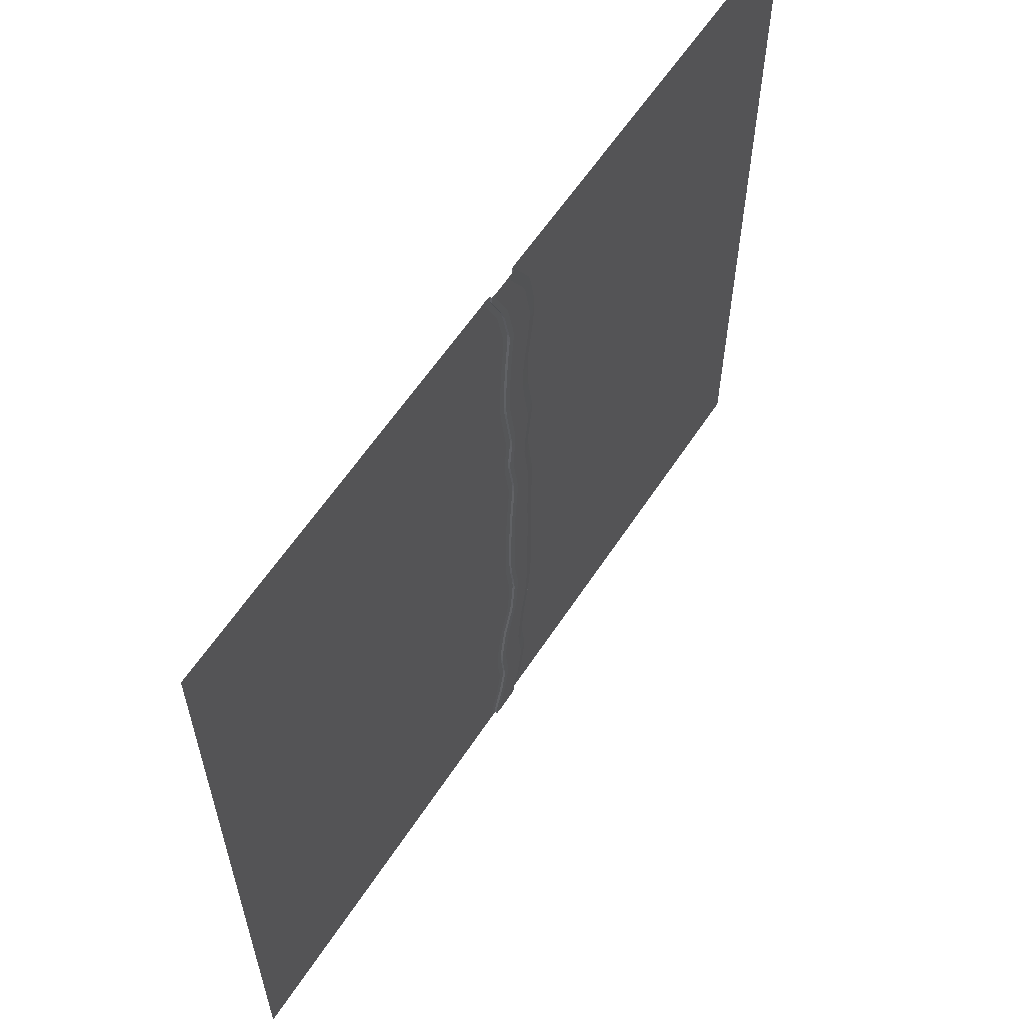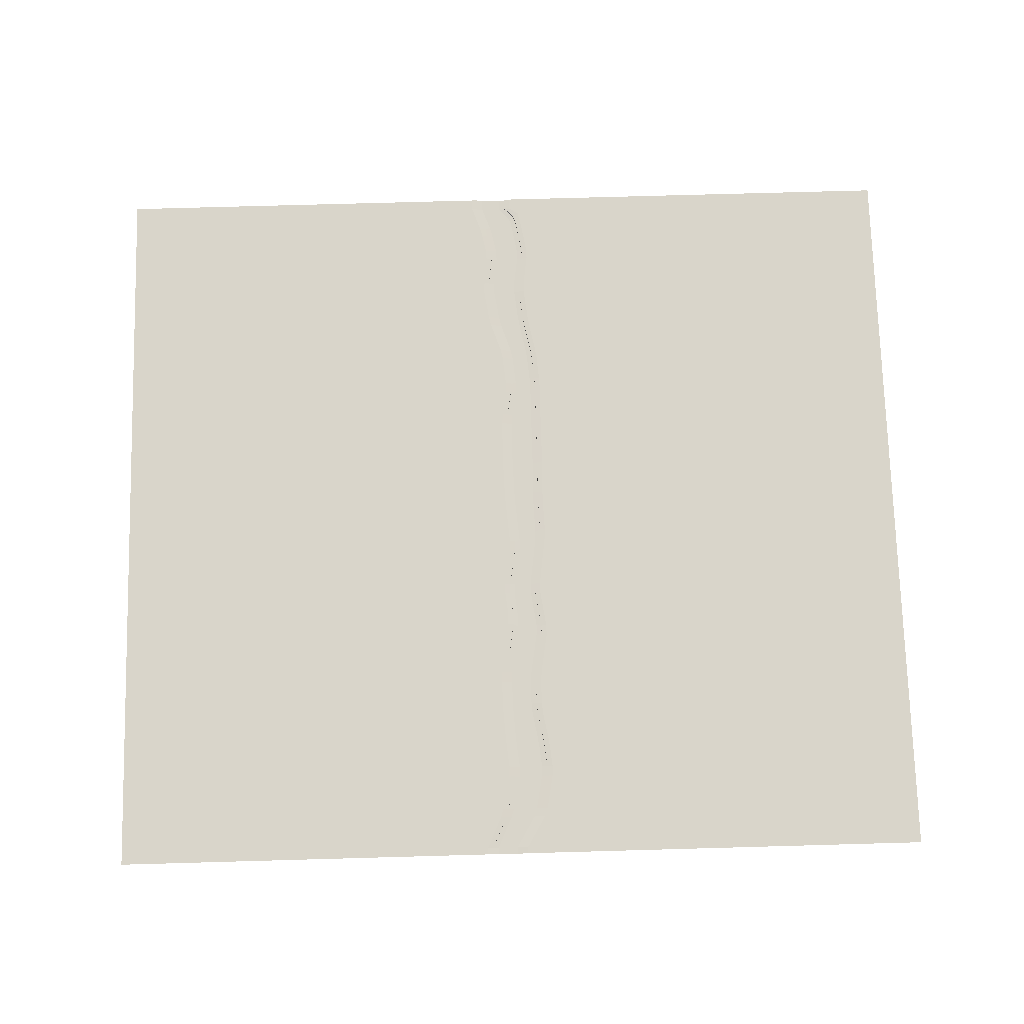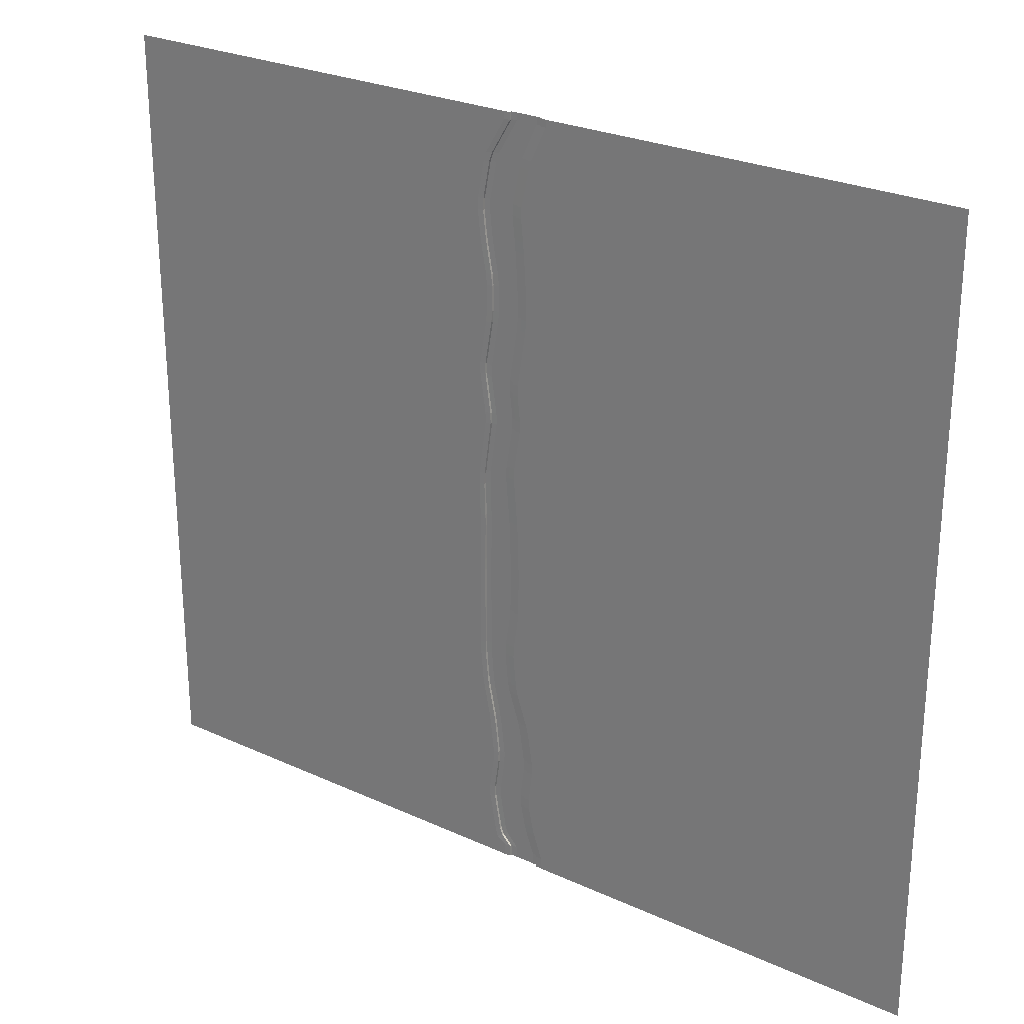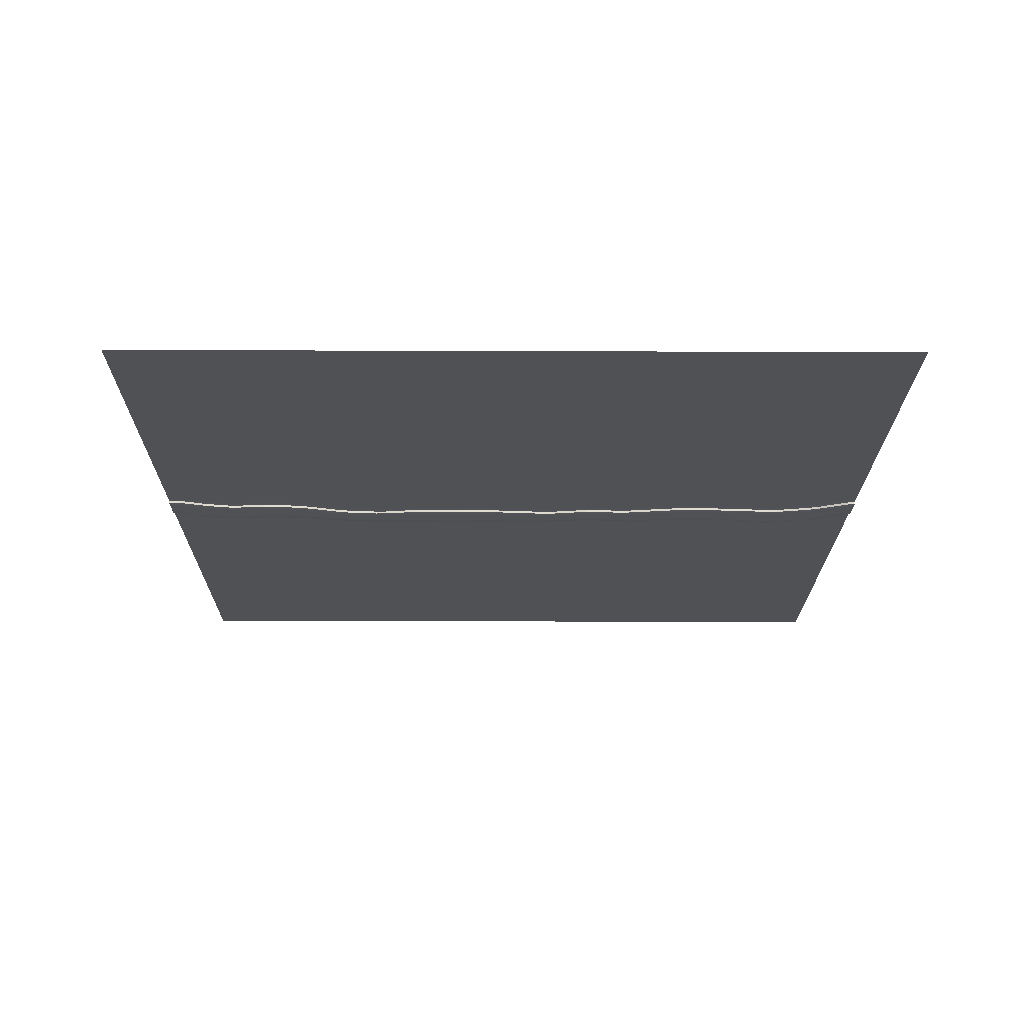
<metadata>
{"format":"obj","ext":"obj","renderer":"f3d","projection":"perspective","resolution":1024,"background":"white","views":[{"elev":60.1,"azim":-56.9,"up":"+Z"},{"elev":74.6,"azim":-1.6,"up":"+Y"},{"elev":26.2,"azim":-144.1,"up":"+Z"},{"elev":-20.0,"azim":-90.4,"up":"+Y"}]}
</metadata>
<code>
o Plane_Plane.001
v -80.48 0 80
v 100 0 80
v -80.48 0 -80
v 100 0 -80
v -80.48 0 -77.6
v 100 0 -77.6
v -80.48 0 78.55
v 100 0 78.55
v 11.24 0 80
v 10.06 -0.05198 80
v 10.06 -0.05198 -80
v 11.28 0 -80
v 11.28 0 -77.6
v 10.06 -0.05198 -77.6
v 11.25 0 78.55
v 10.06 -0.05198 78.55
v 2.153 0 -80
v 3.363 -0.05198 -80
v 2.147 0 -77.6
v 3.363 -0.05198 -77.6
v 3.363 -0.05198 78.55
v 2.179 0 78.55
v 3.363 -0.05198 80
v 2.184 0 80
v 4.544 -0.5849 80
v 3.363 -0.5329 80
v 10.06 -0.5329 80
v 8.866 -0.5849 80
v 10.06 -0.5329 78.55
v 8.86 -0.5849 78.55
v 10.06 -0.5329 -77.6
v 8.746 -0.5849 -77.6
v 8.756 -0.5849 -80
v 10.06 -0.5329 -80
v 3.363 -0.5329 -80
v 4.625 -0.5849 -80
v 3.363 -0.5329 -77.6
v 4.634 -0.5849 -77.6
v 4.55 -0.5849 78.55
v 3.363 -0.5329 78.55
v 100 0 60.36
v 100 0 62.6
v -80.48 0 62.58
v -80.48 0 60.35
v 100 0 38.33
v 100 0 40.64
v -80.48 0 40.64
v -80.48 0 38.32
v 100 0 -66.59
v 100 0 -64.36
v -80.48 0 -64.36
v -80.48 0 -66.57
v -80.48 0 -47.06
v -80.48 0 -49.15
v 100 0 -49.18
v 100 0 -47.01
v -80.48 0 6.686
v -80.48 -0 4.381
v 100 0 4.356
v 100 0 6.688
v -80.48 0 55.94
v -80.48 0 53.62
v 100 0 53.66
v 100 0 55.93
v -80.48 0 19.78
v -80.48 0 17.51
v 100 0 17.5
v 100 0 19.76
v -80.48 0 29.89
v -80.48 0 27.63
v 100 0 27.64
v 100 0 29.89
v -80.48 0 -30.91
v -80.48 0 -33.23
v 100 0 -33.23
v 100 0 -30.9
v -80.48 0 -12.69
v -80.48 0 -15.09
v 100 0 -15.09
v 100 0 -12.7
v -80.48 0 -2.385
v -80.48 0 -4.763
v 100 0 -4.764
v 100 0 -2.377
v 100 0 -23.78
v 100 0 -21.41
v -80.48 0 -21.41
v -80.48 0 -23.74
v -80.48 0 71.74
v -80.48 0 69.93
v 100 0 69.91
v 100 0 71.67
v 100 0 -40.7
v 100 0 -38.5
v -80.48 0 -38.51
v -80.48 0 -40.63
v 100 0 -57.94
v 100 0 -55.66
v -80.48 0 -55.68
v -80.48 0 -57.95
v 100 0 -72.84
v 100 0 -70.64
v -80.48 0 -70.57
v -80.48 0 -72.39
v 100 0 45.82
v 100 0 48.13
v -80.48 0 48.17
v -80.48 0 45.82
v 17.28 0 62.59
v 17.35 0 60.36
v 16.16 -0.05198 60.36
v 16.08 -0.05198 62.58
v 8.59 -0.05198 62.57
v 8.688 -0.05198 60.36
v 7.514 0 60.35
v 7.41 0 62.58
v 16.08 -0.5329 62.58
v 16.16 -0.5329 60.36
v 14.95 -0.5849 60.36
v 14.87 -0.5849 62.58
v 9.771 -0.5849 62.58
v 9.866 -0.5849 60.36
v 8.688 -0.5329 60.36
v 8.59 -0.5329 62.57
v 15.36 -0 40.75
v 15.55 -0 38.44
v 14.39 -0.05198 38.48
v 14.2 -0.05198 40.78
v 7.492 -0.05198 40.64
v 7.645 -0.05198 38.33
v 6.497 0 38.33
v 6.343 0 40.64
v 14.2 -0.5329 40.78
v 14.39 -0.5329 38.48
v 13.19 -0.5849 38.45
v 13.01 -0.5849 40.75
v 8.65 -0.5849 40.66
v 8.802 -0.5849 38.36
v 7.644 -0.5329 38.33
v 7.492 -0.5329 40.64
v 15.12 0 -64.37
v 15.09 0 -66.58
v 13.92 -0.05198 -66.58
v 13.95 -0.05198 -64.37
v 6.551 -0.05198 -64.36
v 6.475 -0.05198 -66.56
v 5.245 0 -66.57
v 5.324 0 -64.36
v 13.95 -0.5329 -64.37
v 13.92 -0.5329 -66.57
v 12.79 -0.5849 -66.57
v 12.81 -0.5849 -64.37
v 7.781 -0.5849 -64.36
v 7.702 -0.5849 -66.57
v 6.475 -0.5329 -66.56
v 6.552 -0.5329 -64.37
v 15.2 0 -47.01
v 14.87 0 -49.18
v 13.71 -0.05198 -49.17
v 14.04 -0.05198 -47.03
v 7.234 -0.05198 -47.08
v 6.756 -0.05198 -49.14
v 5.538 0 -49.15
v 6.022 0 -47.07
v 14.04 -0.5329 -47.02
v 13.71 -0.5329 -49.16
v 12.57 -0.5849 -49.15
v 12.89 -0.5849 -47.03
v 8.478 -0.5849 -47.06
v 7.992 -0.5849 -49.15
v 6.756 -0.5329 -49.14
v 7.235 -0.5329 -47.08
v 17.25 0 6.685
v 17.36 0 4.356
v 16.24 -0.05198 4.357
v 16.13 -0.05198 6.68
v 10.16 -0.05198 9.55
v 10.25 -0.05198 7.257
v 9.098 -0 7.218
v 9.013 -0 9.517
v 16.13 -0.5329 6.68
v 16.24 -0.5329 4.357
v 15.13 -0.5849 4.892
v 15.02 -0.5849 7.216
v 11.27 -0.5849 9.025
v 11.36 -0.5849 6.721
v 10.25 -0.5329 7.259
v 10.16 -0.5329 9.553
v 16.88 0 55.93
v 16.56 0 53.66
v 15.37 -0.05198 53.67
v 15.69 -0.05198 55.93
v 8.216 -0.05198 55.93
v 8.015 -0.05198 53.63
v 6.856 0 53.62
v 7.054 0 55.94
v 15.69 -0.5329 55.93
v 15.37 -0.5329 53.66
v 14.17 -0.5849 53.65
v 14.49 -0.5849 55.93
v 9.385 -0.5849 55.93
v 9.181 -0.5849 53.64
v 8.015 -0.5329 53.63
v 8.216 -0.5329 55.93
v 14.67 -0.05198 17.51
v 14.69 -0.05198 19.75
v 15.83 0 19.76
v 15.81 0 17.5
v 7.725 -0 17.51
v 7.671 0 19.77
v 8.829 -0.05198 19.77
v 8.882 -0.05198 17.52
v 13.63 -0.5849 17.51
v 13.64 -0.5849 19.76
v 14.69 -0.5329 19.76
v 14.67 -0.5329 17.51
v 8.882 -0.5329 17.52
v 8.828 -0.5329 19.77
v 9.869 -0.5849 19.77
v 9.922 -0.5849 17.51
v 17.27 0 -30.9
v 17.19 0 -33.23
v 16.06 -0.05198 -33.23
v 16.15 -0.05198 -30.9
v 10.29 -0.05198 -29.75
v 10.37 -0.05198 -32.05
v 9.188 0 -32.07
v 9.115 0 -29.76
v 16.15 -0.5329 -30.91
v 16.06 -0.5329 -33.23
v 14.95 -0.5849 -33
v 15.04 -0.5849 -30.69
v 11.49 -0.5849 -29.98
v 11.57 -0.5849 -32.3
v 10.37 -0.5329 -32.05
v 10.29 -0.5329 -29.74
v 17.23 -0 -12.22
v 17.25 -0 -14.62
v 16.13 -0.05198 -14.42
v 16.11 -0.05198 -12.03
v 9.109 -0.05198 -12.69
v 9.098 -0.05198 -15.09
v 7.949 0 -15.09
v 7.962 0 -12.69
v 16.11 -0.5329 -12.03
v 16.13 -0.5329 -14.42
v 15.03 -0.5849 -14.53
v 15.01 -0.5849 -12.13
v 10.25 -0.5849 -12.58
v 10.24 -0.5849 -14.98
v 9.098 -0.5329 -15.09
v 9.109 -0.5329 -12.69
v 15.83 -0.05198 27.64
v 15.82 -0.05198 29.88
v 16.97 -0 29.88
v 16.98 0 27.64
v 9.338 -0.05198 27.08
v 9.379 -0.05198 24.83
v 8.224 0 24.86
v 8.182 0 27.12
v 14.71 -0.5849 27.14
v 14.69 -0.5849 29.39
v 15.82 -0.5329 29.87
v 15.83 -0.5329 27.64
v 10.43 -0.5849 27.55
v 10.47 -0.5849 25.3
v 9.379 -0.5329 24.83
v 9.339 -0.5329 27.07
v 15.99 -0.05198 -4.764
v 16.01 -0.05198 -2.378
v 17.13 0 -2.377
v 17.1 -0 -4.764
v 8.176 0 -4.763
v 8.306 -0 -2.386
v 9.45 -0.05198 -2.387
v 9.321 -0.05198 -4.763
v 14.88 -0.5849 -4.764
v 14.89 -0.5849 -2.381
v 16.01 -0.5329 -2.38
v 15.99 -0.5329 -4.764
v 9.321 -0.5329 -4.763
v 9.45 -0.5329 -2.386
v 10.6 -0.5849 -2.384
v 10.46 -0.5849 -4.763
v 16.12 -0.05198 -23.78
v 16.12 -0.05198 -21.41
v 17.24 -0 -21.41
v 17.24 0 -23.78
v 8.256 0 -24.34
v 8.058 0 -22.01
v 9.215 -0.05198 -22.02
v 9.417 -0.05198 -24.34
v 15.02 -0.5849 -23.86
v 15.02 -0.5849 -21.5
v 16.12 -0.5329 -21.41
v 16.12 -0.5329 -23.77
v 9.417 -0.5329 -24.34
v 9.215 -0.5329 -22.02
v 10.36 -0.5849 -21.91
v 10.56 -0.5849 -24.25
v 14.72 -0.05198 69.93
v 14.14 -0.05198 71.64
v 15.34 0 71.65
v 15.93 0 69.92
v 5.854 0 69.93
v 5.297 0 71.72
v 6.498 -0.05198 71.7
v 7.045 -0.05198 69.94
v 13.5 -0.5849 69.93
v 12.91 -0.5849 71.66
v 14.14 -0.5329 71.64
v 14.72 -0.5329 69.93
v 7.045 -0.5329 69.94
v 6.5 -0.5329 71.7
v 7.699 -0.5849 71.7
v 8.242 -0.5849 69.93
v 8.164 0 -40.62
v 8.586 0 -38.51
v 9.774 -0.05198 -38.51
v 9.359 -0.05198 -40.61
v 9.358 -0.5329 -40.62
v 9.774 -0.5329 -38.51
v 11 -0.5849 -38.51
v 10.58 -0.5849 -40.64
v 15.32 -0.05198 -40.68
v 15.62 -0.05198 -38.51
v 16.76 0 -38.51
v 16.46 0 -40.7
v 14.19 -0.5849 -40.66
v 14.49 -0.5849 -38.51
v 15.62 -0.5329 -38.51
v 15.32 -0.5329 -40.67
v 13.03 -0.05198 -57.94
v 13 -0.05198 -55.67
v 14.16 0 -55.66
v 14.2 0 -57.94
v 4.521 0 -57.95
v 4.549 0 -55.68
v 5.77 -0.05198 -55.68
v 5.743 -0.05198 -57.94
v 11.89 -0.5849 -57.94
v 11.85 -0.5849 -55.67
v 13 -0.5329 -55.67
v 13.03 -0.5329 -57.94
v 5.743 -0.5329 -57.94
v 5.77 -0.5329 -55.68
v 7.003 -0.5849 -55.68
v 6.974 -0.5849 -57.94
v 12.04 -0.05198 -75.55
v 12.63 -0.05198 -74.06
v 13.77 0 -74.25
v 13.25 0 -76.24
v 3.942 0 -72.37
v 4.416 0 -70.57
v 5.647 -0.05198 -70.58
v 5.184 -0.05198 -72.34
v 10.98 -0.5849 -75.09
v 11.59 -0.5849 -73.55
v 12.63 -0.5329 -74.07
v 12.03 -0.5329 -75.56
v 5.191 -0.5329 -72.32
v 5.646 -0.5329 -70.58
v 6.759 -0.5849 -71.14
v 6.311 -0.5849 -72.84
v 14.18 -0.05198 45.82
v 14.38 -0.05198 48.12
v 15.55 0 48.13
v 15.35 -0 45.82
v 6.403 0 45.82
v 6.493 0 48.17
v 7.645 -0.05198 48.17
v 7.553 -0.05198 45.82
v 12.99 -0.5849 45.82
v 13.18 -0.5849 48.14
v 14.38 -0.5329 48.13
v 14.18 -0.5329 45.82
v 7.553 -0.5329 45.82
v 7.645 -0.5329 48.16
v 8.803 -0.5849 48.15
v 8.711 -0.5849 45.82
f 14 11 34 31
f 356 20 19 353
f 10 16 29 27
f 104 353 19 5
f 25 28 30 39
f 352 101 6 13
f 18 20 37 35
f 360 31 32 357
f 21 23 26 40
f 39 315 314 40
f 38 32 33 36
f 110 41 64 189
f 13 6 4 12
f 29 311 310 30
f 304 109 112 301
f 113 308 313 124
f 316 121 124 313
f 44 115 196 61
f 90 305 116 43
f 111 192 197 118
f 336 97 50 141
f 380 137 140 377
f 108 369 132 47
f 48 131 260 69
f 127 254 263 134
f 54 163 338 99
f 348 153 156 345
f 100 337 148 51
f 52 147 354 103
f 143 350 359 150
f 142 49 102 351
f 138 135 262 265
f 332 165 168 329
f 220 185 188 217
f 177 212 217 188
f 62 195 370 107
f 175 270 279 182
f 66 209 180 57
f 308 113 116 305
f 312 117 120 309
f 122 119 200 201
f 126 45 72 255
f 202 379 378 203
f 264 215 214 261
f 74 227 318 95
f 266 219 218 267
f 223 326 331 230
f 208 67 60 173
f 174 59 84 271
f 161 320 321 172
f 58 179 274 81
f 320 161 164 317
f 78 243 290 87
f 292 225 228 289
f 225 292 297 236
f 300 233 236 297
f 88 289 228 73
f 284 249 252 281
f 241 276 281 252
f 7 22 306 89
f 239 286 295 246
f 82 273 244 77
f 376 133 136 373
f 372 129 132 369
f 256 71 68 207
f 212 177 180 209
f 216 181 184 213
f 186 183 278 283
f 70 259 210 65
f 272 83 80 237
f 288 85 76 221
f 250 247 294 299
f 280 245 248 277
f 276 241 244 273
f 21 307 306 22
f 5 19 17 3
f 364 38 37 361
f 1 24 22 7
f 368 105 46 125
f 324 169 172 321
f 296 229 232 293
f 222 75 94 327
f 234 231 330 323
f 238 79 86 287
f 145 340 345 156
f 159 334 343 166
f 96 317 164 53
f 158 55 98 335
f 170 167 342 347
f 15 8 92 303
f 328 93 56 157
f 154 151 358 363
f 344 149 152 341
f 340 145 148 337
f 129 372 377 140
f 194 371 370 195
f 190 63 106 367
f 198 375 374 199
f 258 211 210 259
f 9 15 16 10
f 349 14 31 360
f 13 12 11 14
f 20 18 17 19
f 20 356 361 37
f 23 21 22 24
f 27 29 30 28
f 364 357 32 38
f 31 34 33 32
f 38 36 35 37
f 25 39 40 26
f 110 189 192 111
f 114 193 196 115
f 118 197 200 119
f 122 201 204 123
f 126 255 254 127
f 130 257 260 131
f 134 263 262 135
f 138 265 268 139
f 142 351 350 143
f 146 355 354 147
f 150 359 358 151
f 154 363 362 155
f 257 130 139 268
f 336 141 144 333
f 174 271 270 175
f 178 275 274 179
f 182 279 278 183
f 186 283 282 187
f 301 112 117 312
f 193 114 123 204
f 316 309 120 121
f 368 125 128 365
f 253 206 215 264
f 211 258 267 218
f 266 261 214 219
f 288 221 224 285
f 365 128 133 376
f 380 373 136 137
f 162 339 338 163
f 222 327 326 223
f 226 319 318 227
f 230 331 330 231
f 234 323 322 235
f 238 287 286 239
f 242 291 290 243
f 246 295 294 247
f 250 299 298 251
f 170 347 346 171
f 158 335 334 159
f 166 343 342 167
f 205 176 181 216
f 275 178 187 282
f 220 213 184 185
f 190 367 366 191
f 269 240 245 280
f 291 242 251 298
f 284 277 248 249
f 15 303 302 16
f 16 302 311 29
f 307 21 40 314
f 39 30 310 315
f 352 13 14 349
f 319 226 235 322
f 272 237 240 269
f 285 224 229 296
f 300 293 232 233
f 325 160 165 332
f 339 162 171 346
f 324 329 168 169
f 208 173 176 205
f 333 144 149 344
f 355 146 155 362
f 348 341 152 153
f 328 157 160 325
f 191 366 375 198
f 371 194 203 378
f 202 199 374 379
f 256 207 206 253
f 9 2 8 15
f 350 351 352 349
f 354 355 356 353
f 358 359 360 357
f 362 363 364 361
f 302 303 304 301
f 110 111 112 109
f 306 307 308 305
f 114 115 116 113
f 310 311 312 309
f 118 119 120 117
f 314 315 316 313
f 122 123 124 121
f 366 367 368 365
f 126 127 128 125
f 370 371 372 369
f 130 131 132 129
f 374 375 376 373
f 134 135 136 133
f 378 379 380 377
f 138 139 140 137
f 334 335 336 333
f 142 143 144 141
f 338 339 340 337
f 146 147 148 145
f 342 343 344 341
f 150 151 152 149
f 346 347 348 345
f 154 155 156 153
f 258 259 260 257
f 266 267 268 265
f 206 207 208 205
f 174 175 176 173
f 210 211 212 209
f 178 179 180 177
f 214 215 216 213
f 182 183 184 181
f 218 219 220 217
f 186 187 188 185
f 190 191 192 189
f 194 195 196 193
f 198 199 200 197
f 202 203 204 201
f 254 255 256 253
f 262 263 264 261
f 318 319 320 317
f 162 163 164 161
f 286 287 288 285
f 222 223 224 221
f 290 291 292 289
f 226 227 228 225
f 294 295 296 293
f 230 231 232 229
f 298 299 300 297
f 234 235 236 233
f 270 271 272 269
f 238 239 240 237
f 274 275 276 273
f 242 243 244 241
f 278 279 280 277
f 246 247 248 245
f 282 283 284 281
f 250 251 252 249
f 322 323 324 321
f 170 171 172 169
f 326 327 328 325
f 158 159 160 157
f 330 331 332 329
f 166 167 168 165
f 351 102 101 352
f 359 350 349 360
f 91 304 303 92
f 301 312 311 302
f 103 354 353 104
f 355 362 361 356
f 305 90 89 306
f 313 308 307 314
f 309 316 315 310
f 363 358 357 364
f 41 110 109 42
f 111 118 117 112
f 63 190 189 64
f 191 198 197 192
f 123 114 113 124
f 115 44 43 116
f 203 194 193 204
f 195 62 61 196
f 119 122 121 120
f 199 202 201 200
f 367 106 105 368
f 45 126 125 46
f 375 366 365 376
f 127 134 133 128
f 71 256 255 72
f 253 264 263 254
f 139 130 129 140
f 371 378 377 372
f 267 258 257 268
f 107 370 369 108
f 131 48 47 132
f 259 70 69 260
f 379 374 373 380
f 135 138 137 136
f 261 266 265 262
f 335 98 97 336
f 49 142 141 50
f 343 334 333 344
f 143 150 149 144
f 155 146 145 156
f 339 346 345 340
f 99 338 337 100
f 147 52 51 148
f 347 342 341 348
f 151 154 153 152
f 157 56 55 158
f 331 326 325 332
f 159 166 165 160
f 327 94 93 328
f 53 164 163 54
f 95 318 317 96
f 161 172 171 162
f 319 322 321 320
f 169 168 167 170
f 323 330 329 324
f 207 68 67 208
f 59 174 173 60
f 215 206 205 216
f 175 182 181 176
f 83 272 271 84
f 269 280 279 270
f 187 178 177 188
f 211 218 217 212
f 65 210 209 66
f 179 58 57 180
f 281 276 275 282
f 273 82 81 274
f 219 214 213 220
f 183 186 185 184
f 277 284 283 278
f 295 286 285 296
f 223 230 229 224
f 287 86 85 288
f 75 222 221 76
f 235 226 225 236
f 291 298 297 292
f 87 290 289 88
f 227 74 73 228
f 299 294 293 300
f 231 234 233 232
f 79 238 237 80
f 239 246 245 240
f 251 242 241 252
f 243 78 77 244
f 247 250 249 248
f 304 91 42 109

</code>
